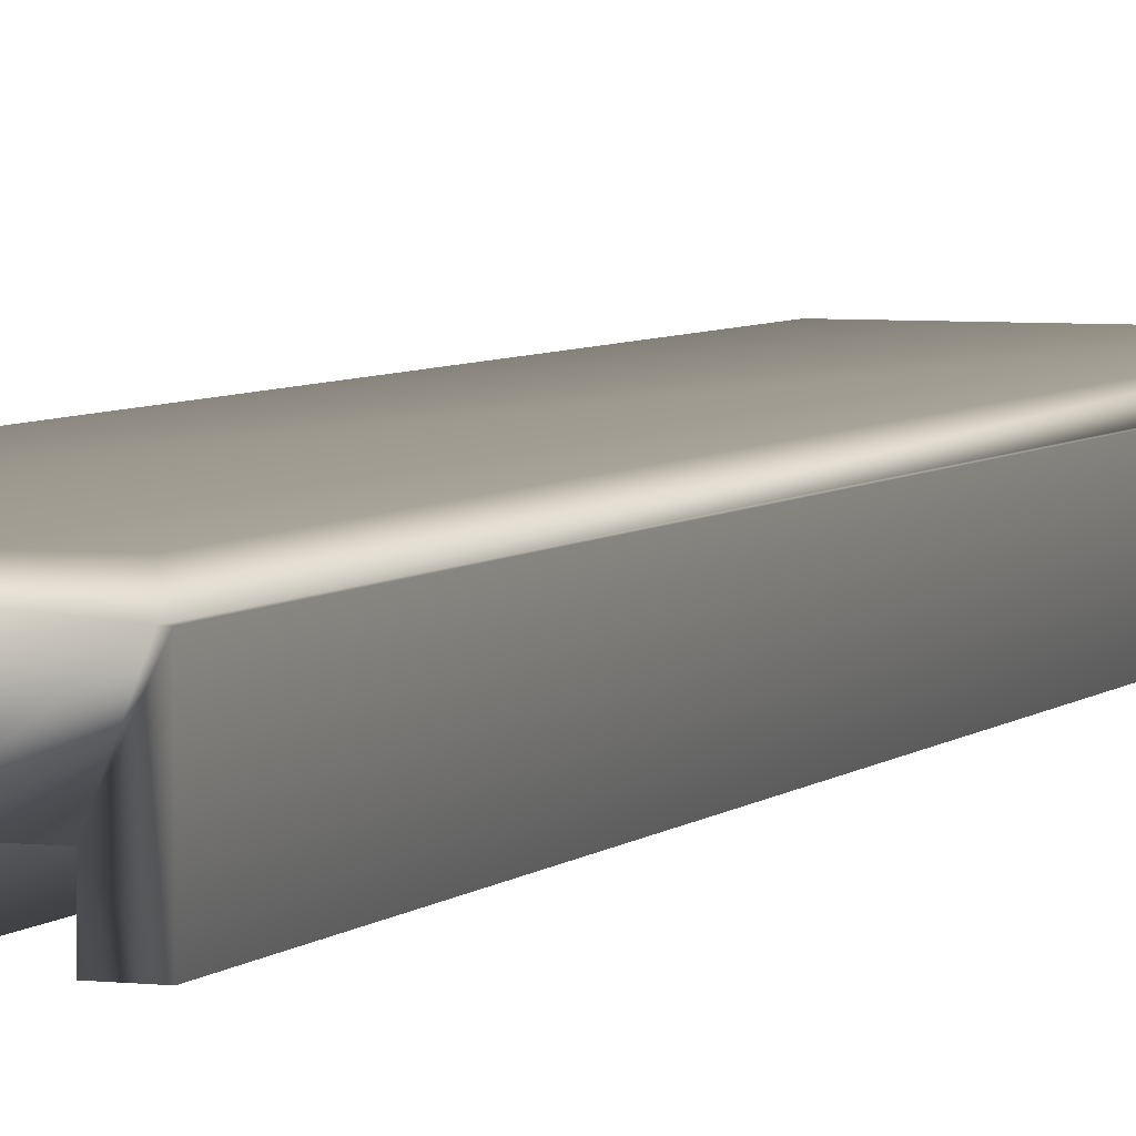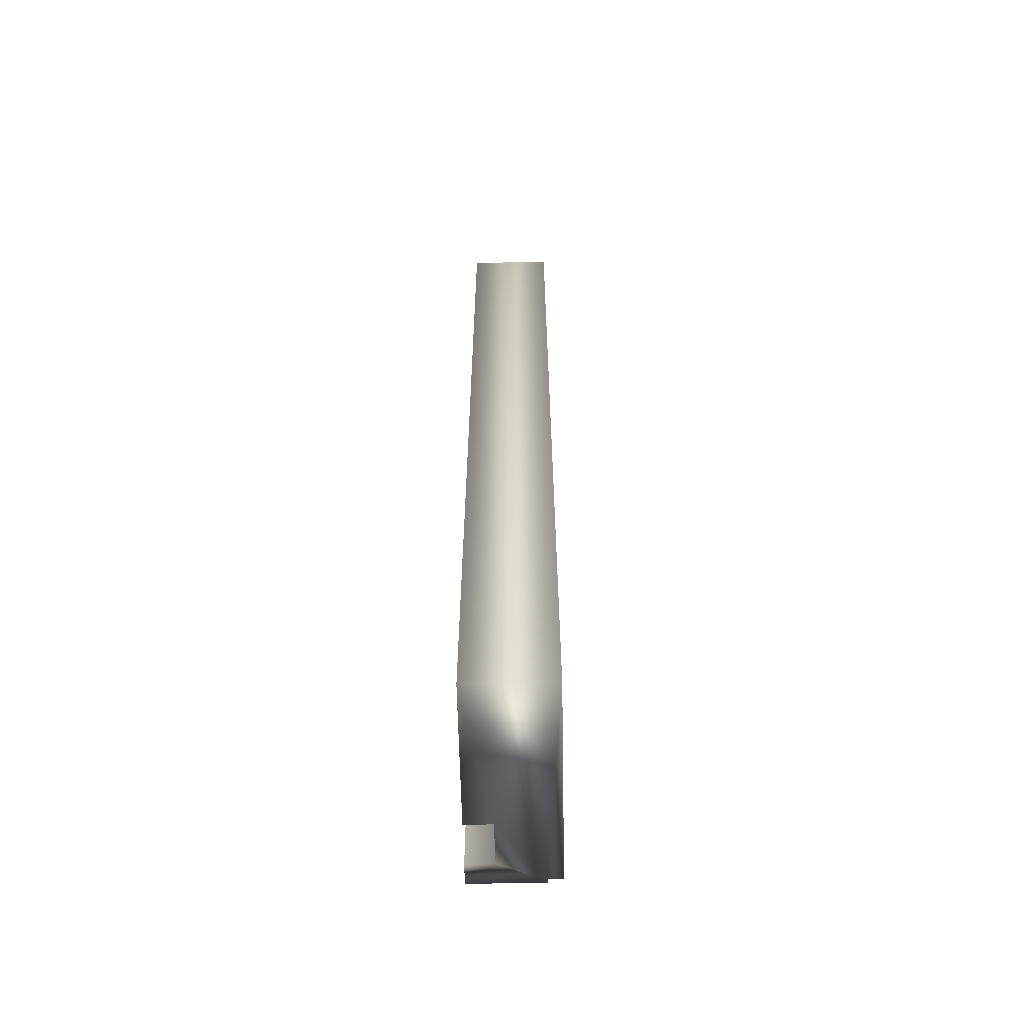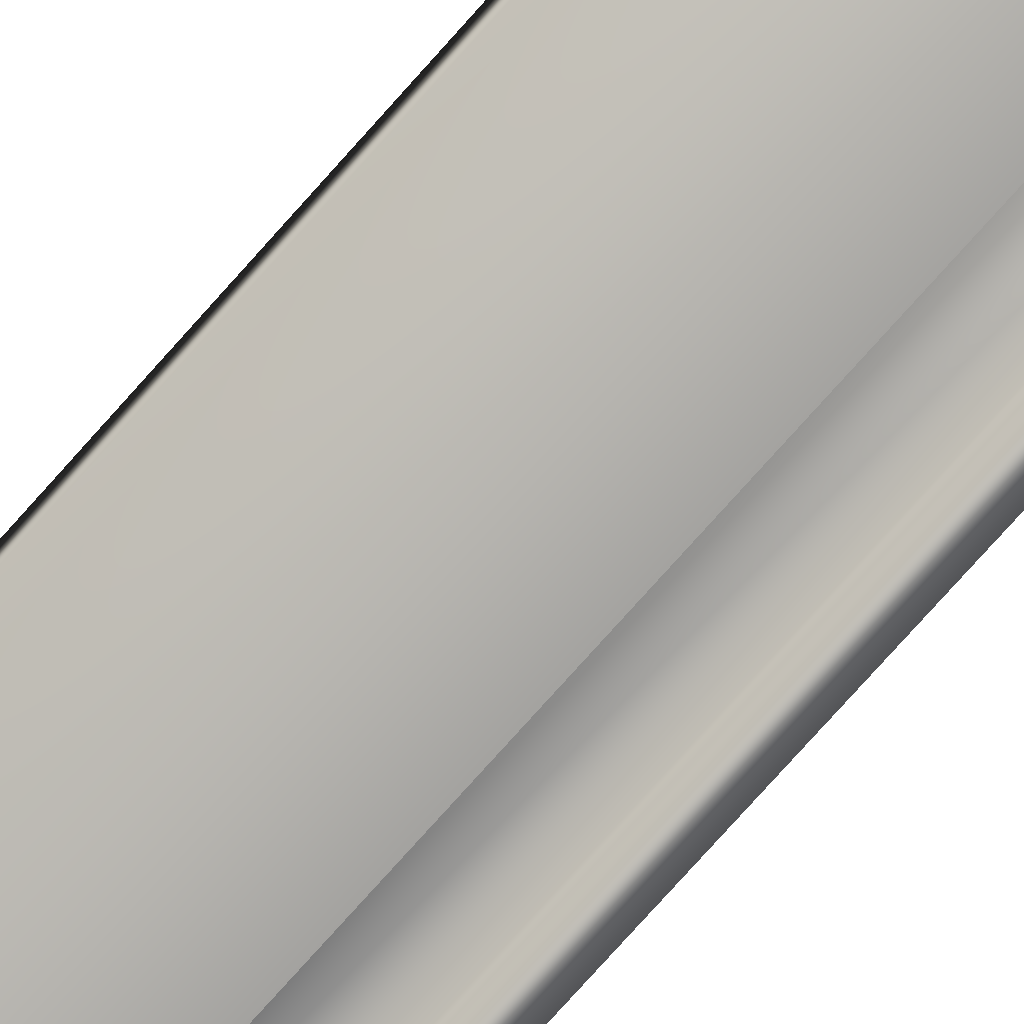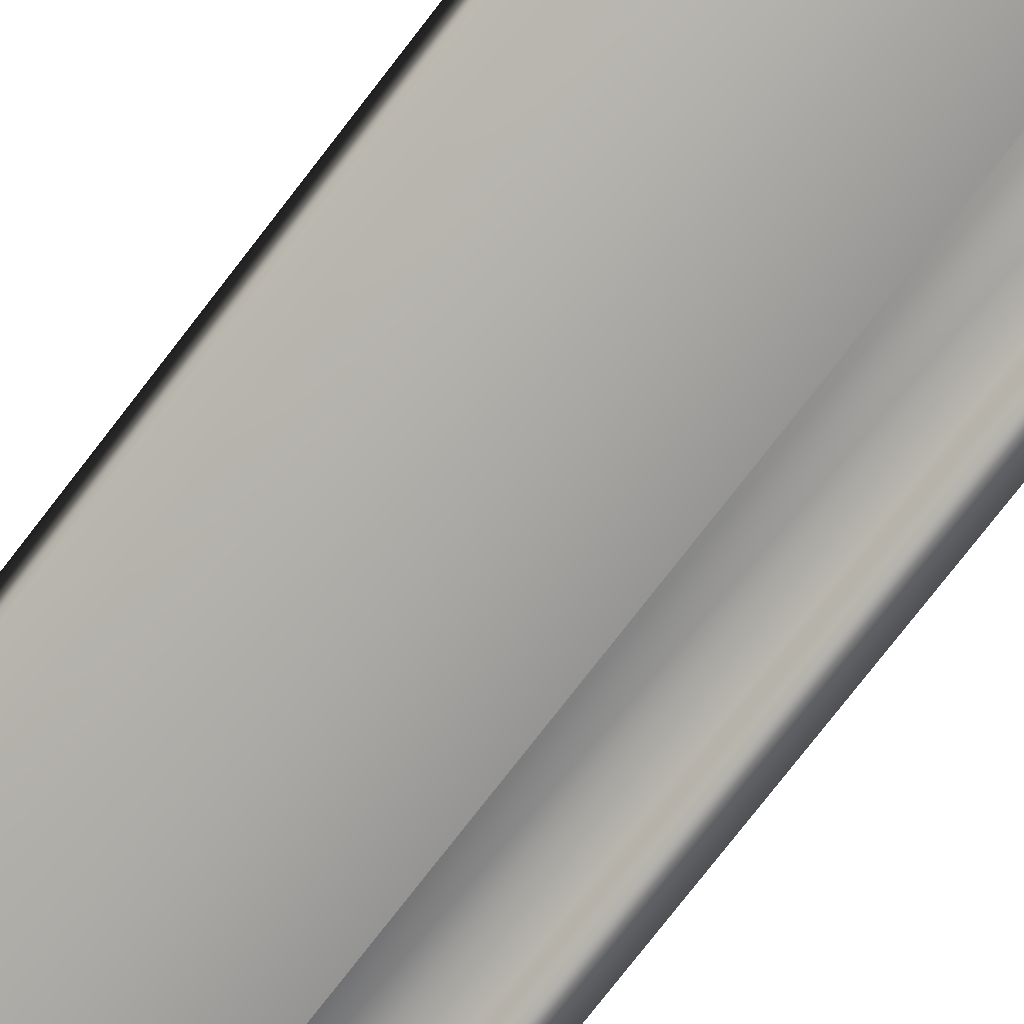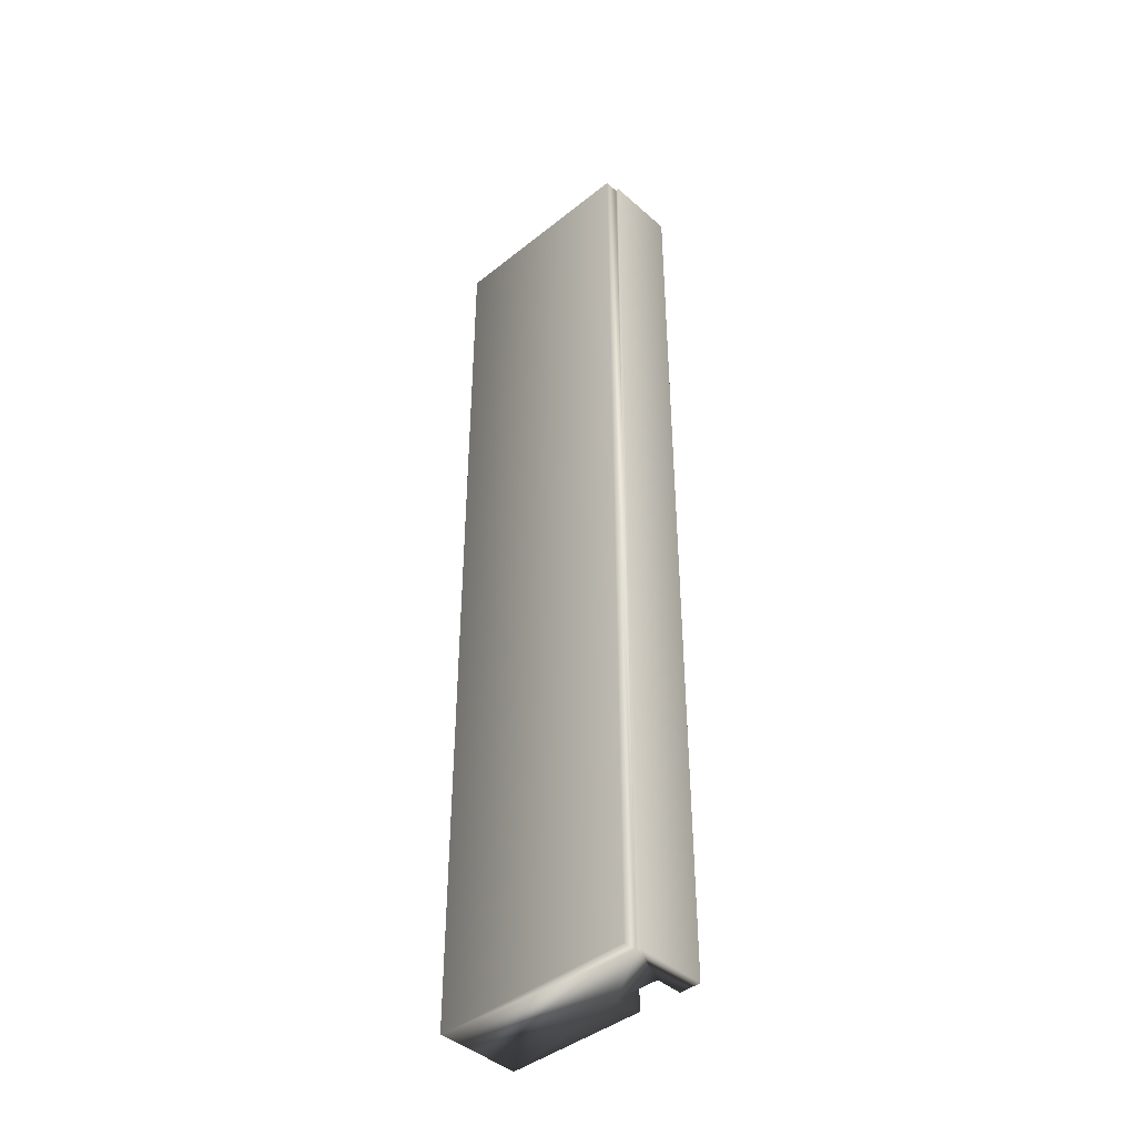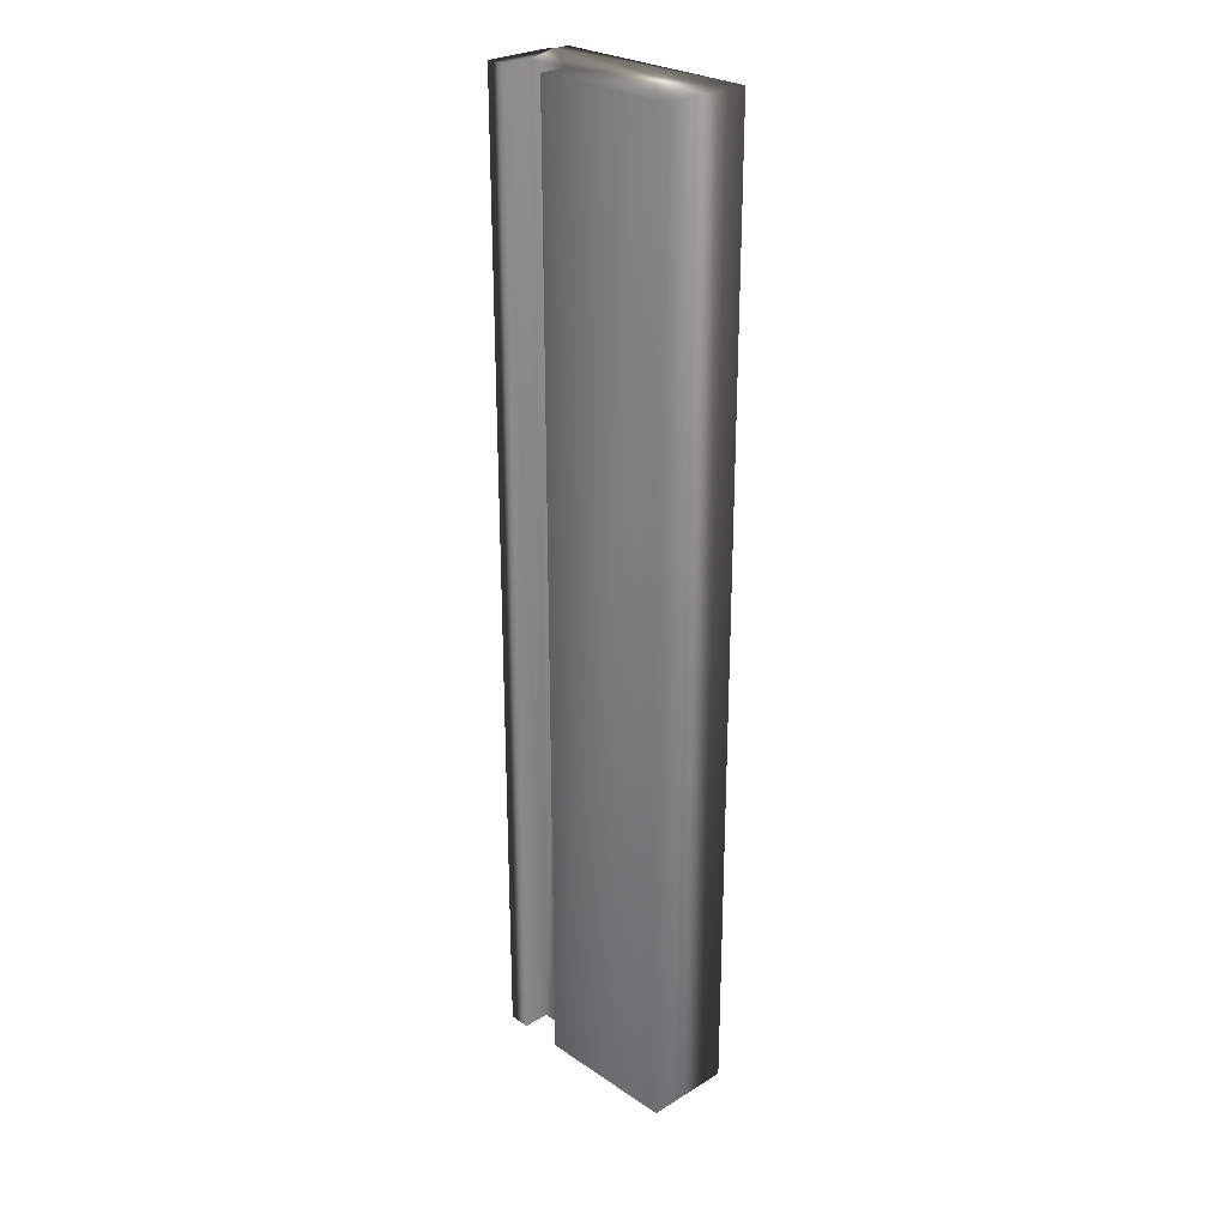
<metadata>
{"format":"obj","ext":"obj","renderer":"f3d","projection":"perspective","resolution":1024,"background":"white","views":[{"elev":4.7,"azim":-158.8,"up":"+Y"},{"elev":-61.5,"azim":91.2,"up":"+Z"},{"elev":-79.8,"azim":138.0,"up":"+Y"},{"elev":-73.7,"azim":142.7,"up":"+Y"},{"elev":-42.6,"azim":-136.4,"up":"+Z"},{"elev":26.7,"azim":46.2,"up":"+Z"}]}
</metadata>
<code>
v -81.93 12.98 8.943
v -81.93 12.98 11.75
v -81.92 12.98 8.943
v -81.92 12.98 11.75
v -81.92 13.02 8.943
v -81.92 13.02 11.75
v -81.33 13.02 8.943
v -81.33 13.02 11.75
v -81.33 12.77 8.943
v -81.33 12.77 11.75
v -81.74 12.77 8.943
v -81.74 12.77 11.75
v -81.74 12.85 8.943
v -81.74 12.85 11.75
v -81.87 12.85 8.943
v -81.87 12.85 11.75
v -81.87 12.77 11.75
v -81.93 12.77 11.75
v -81.93 12.77 8.943
v -81.87 12.77 8.943
f 1 2 3
f 3 2 4
f 5 3 6
f 6 3 4
f 5 6 7
f 7 6 8
f 9 7 10
f 10 7 8
f 9 10 11
f 11 10 12
f 13 11 14
f 14 11 12
f 13 14 15
f 15 14 16
f 17 16 18
f 18 16 2
f 2 16 4
f 4 16 14
f 4 14 8
f 8 14 10
f 10 14 12
f 8 6 4
f 1 19 2
f 2 19 18
f 20 15 17
f 17 15 16
f 20 19 15
f 15 19 1
f 15 1 3
f 5 7 3
f 3 7 13
f 3 13 15
f 7 9 13
f 13 9 11
f 20 17 19
f 19 17 18

</code>
